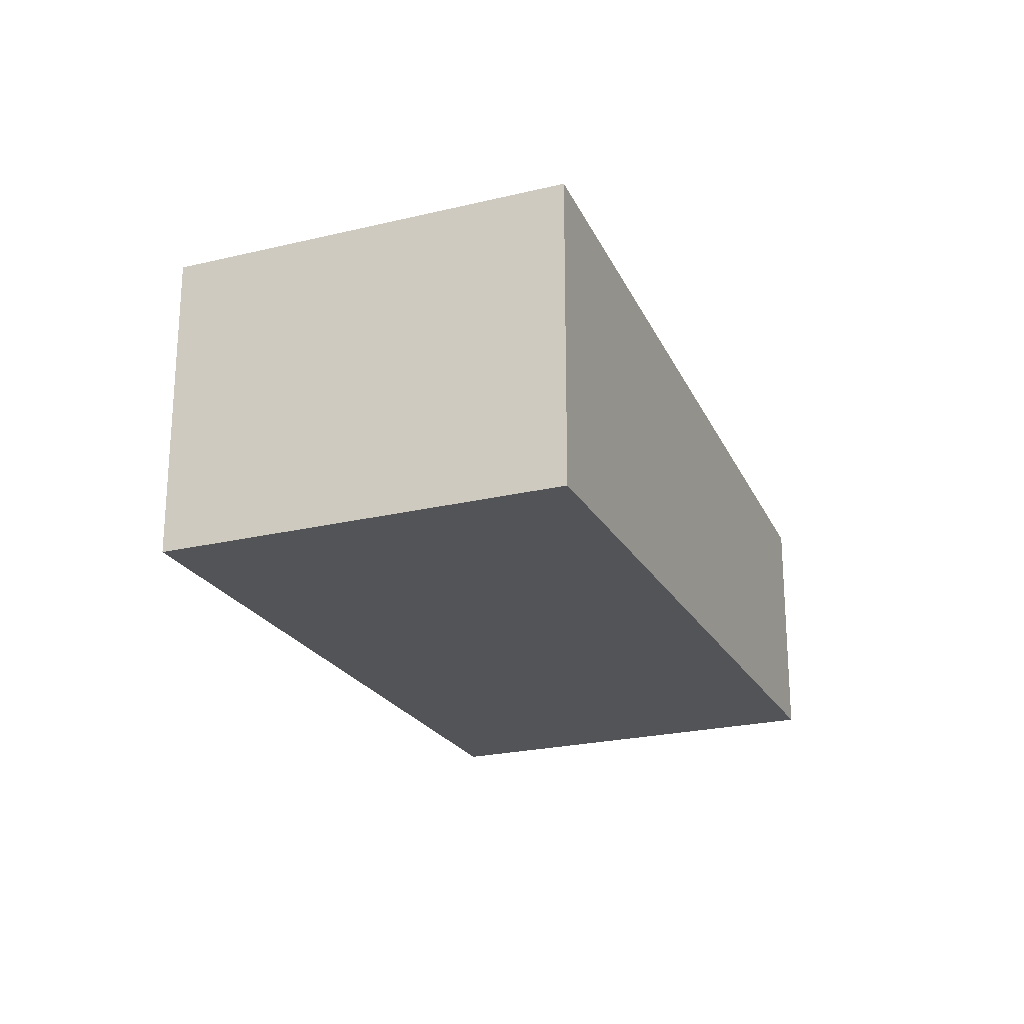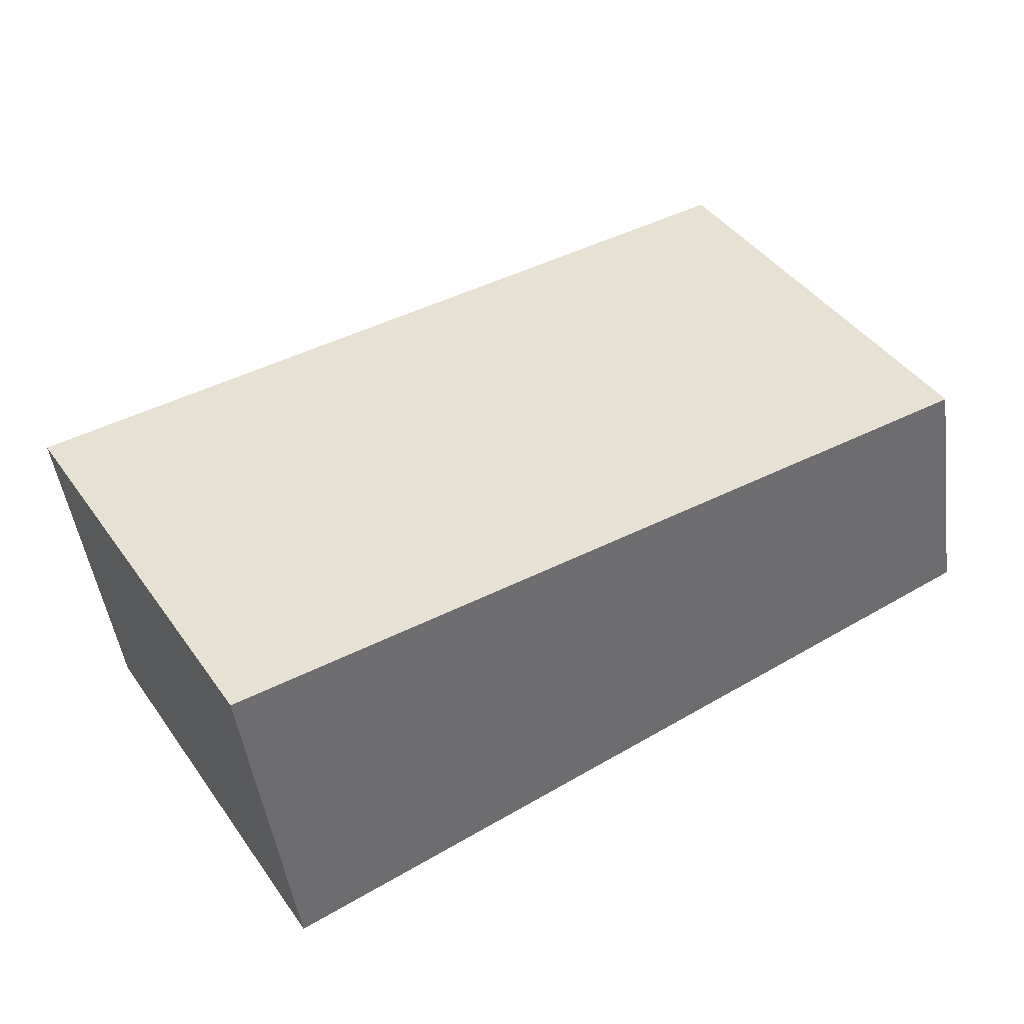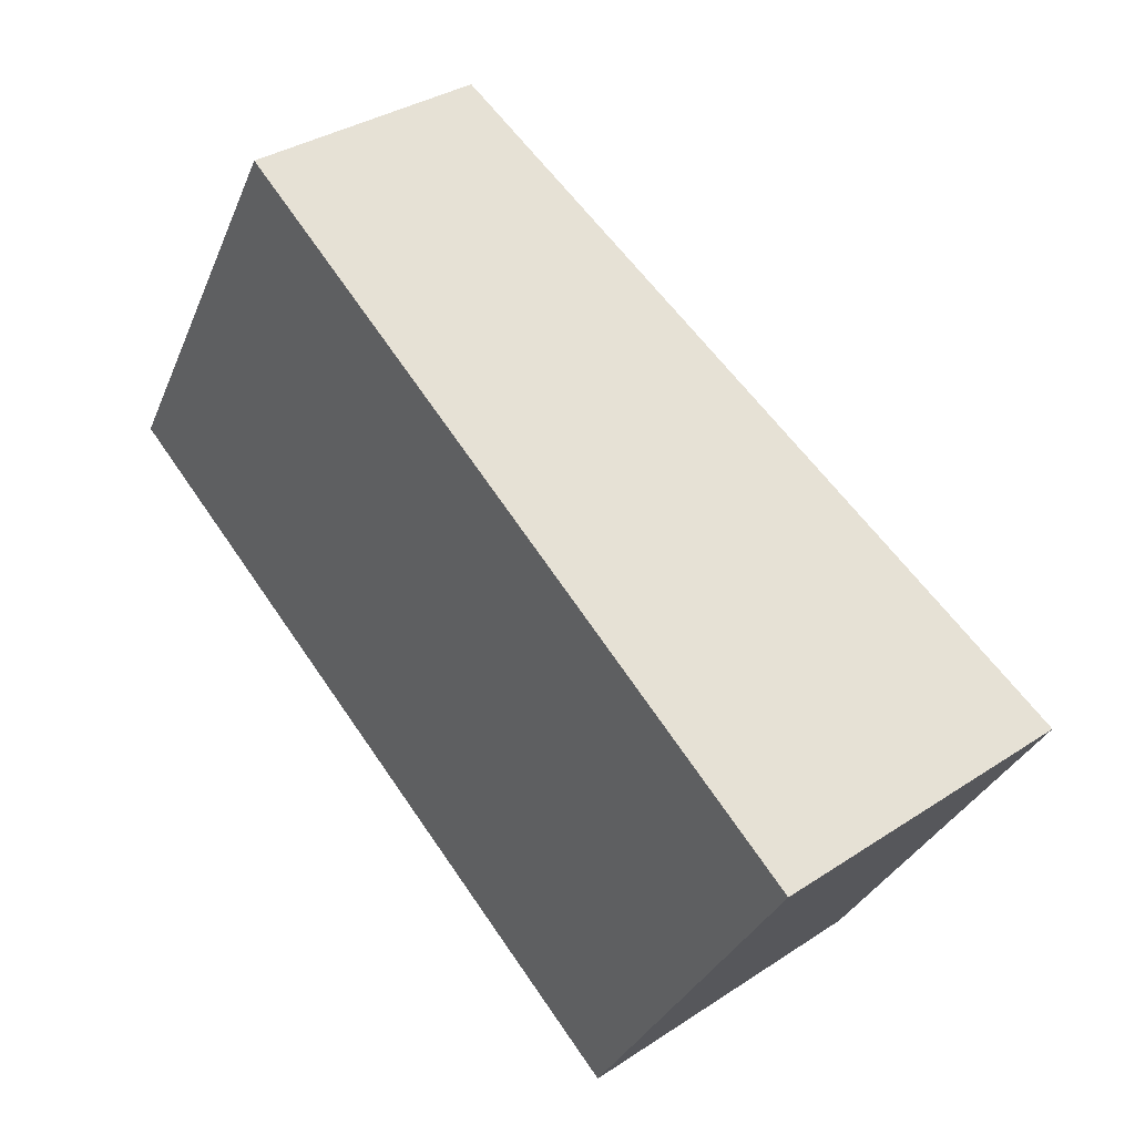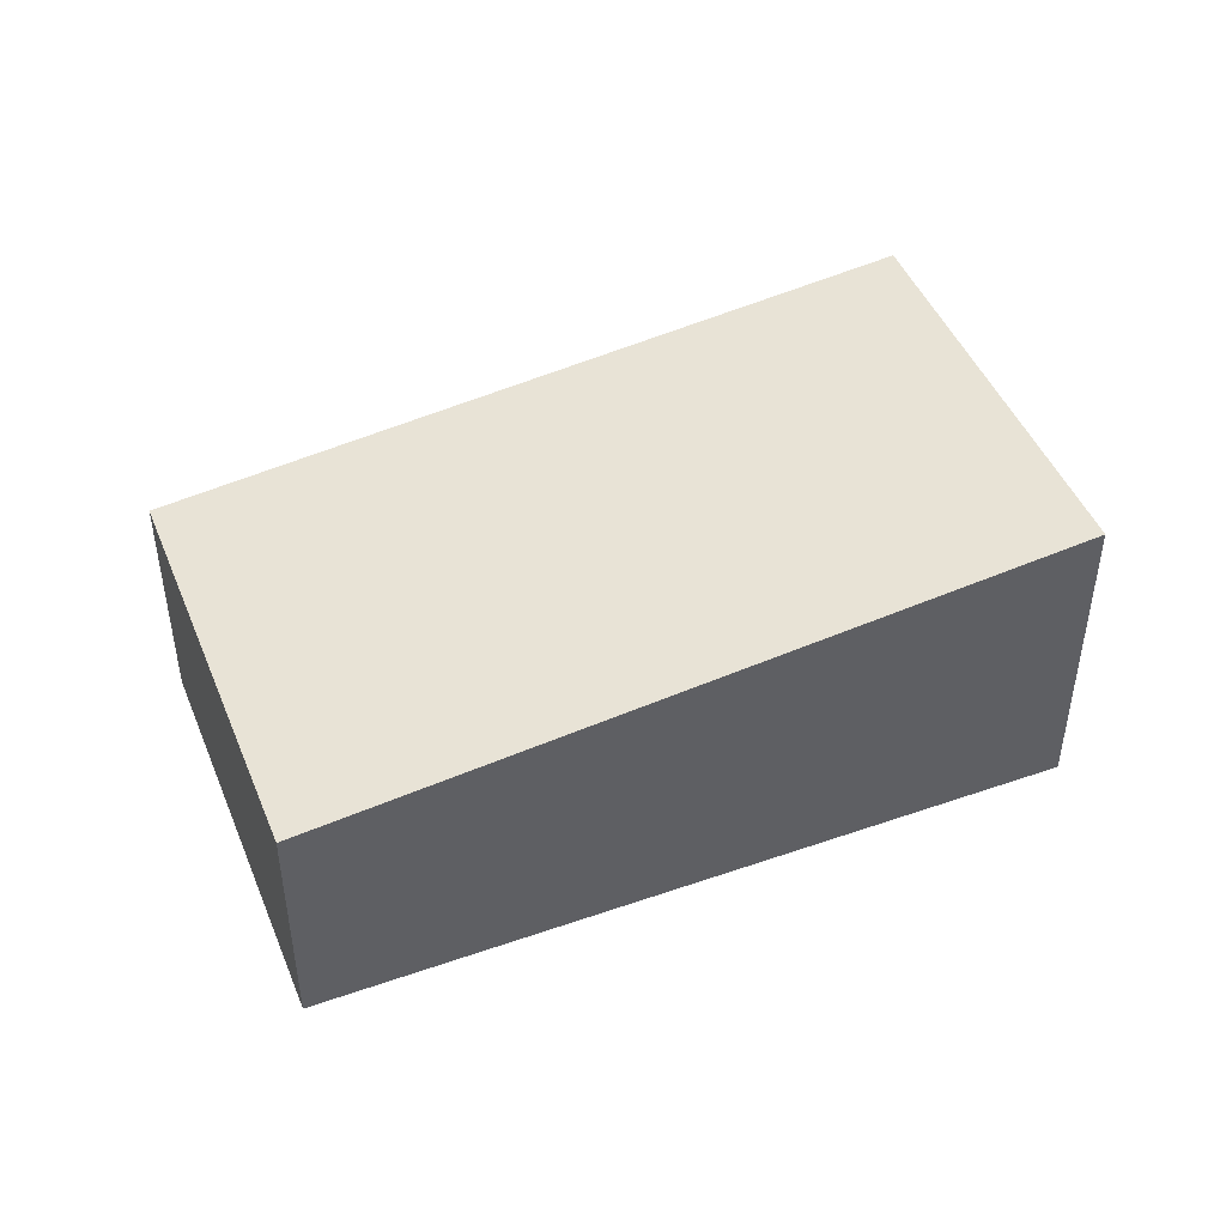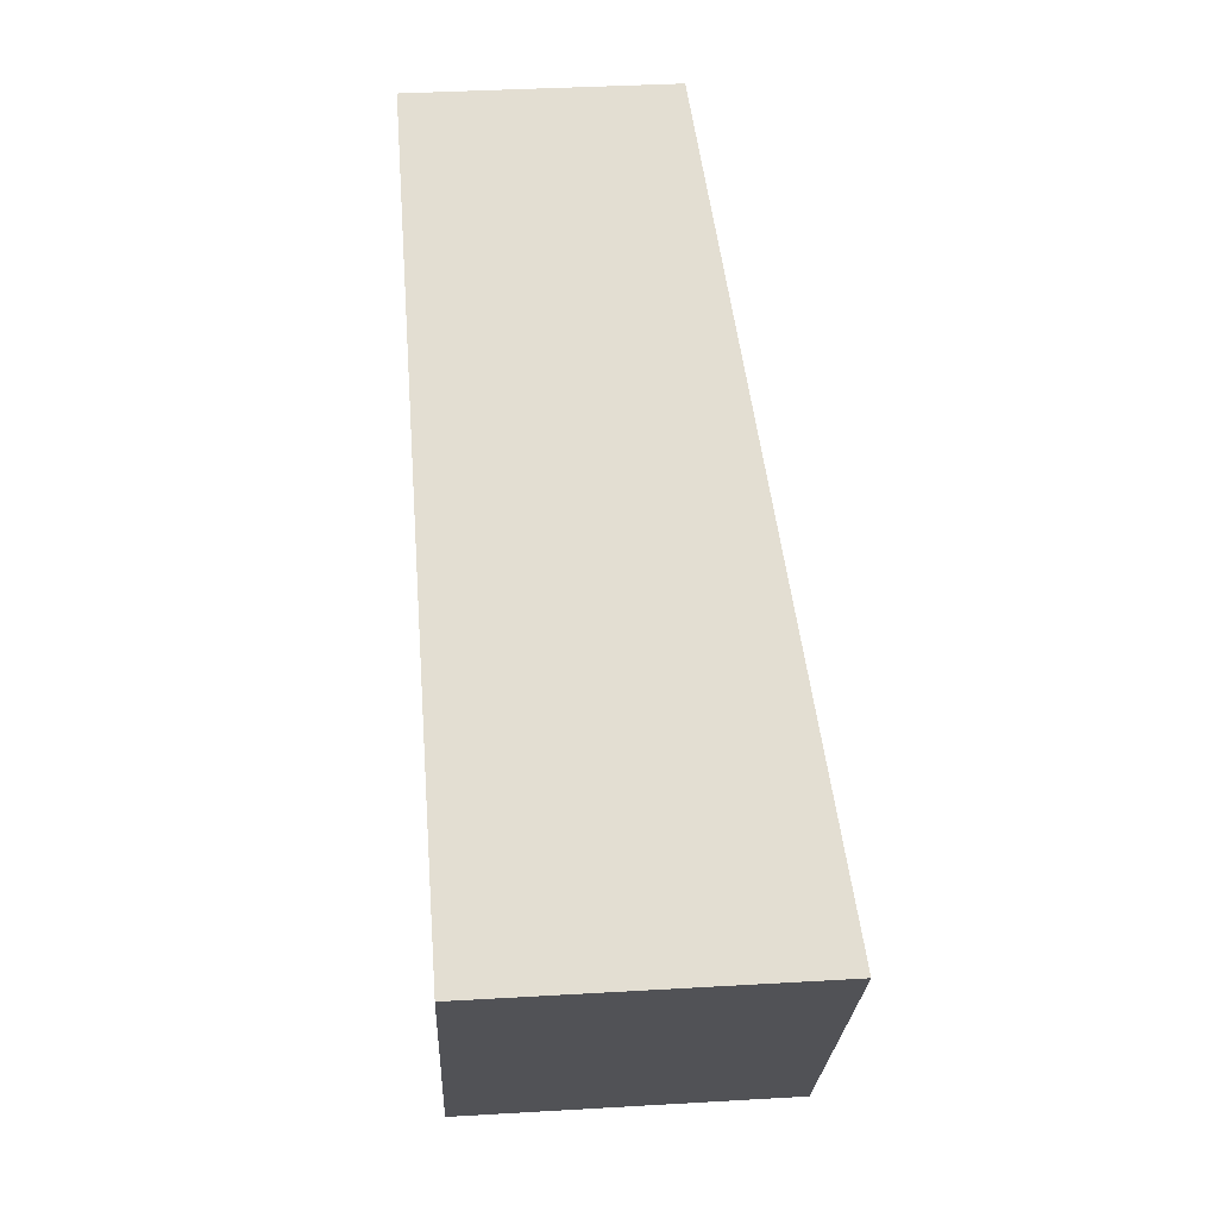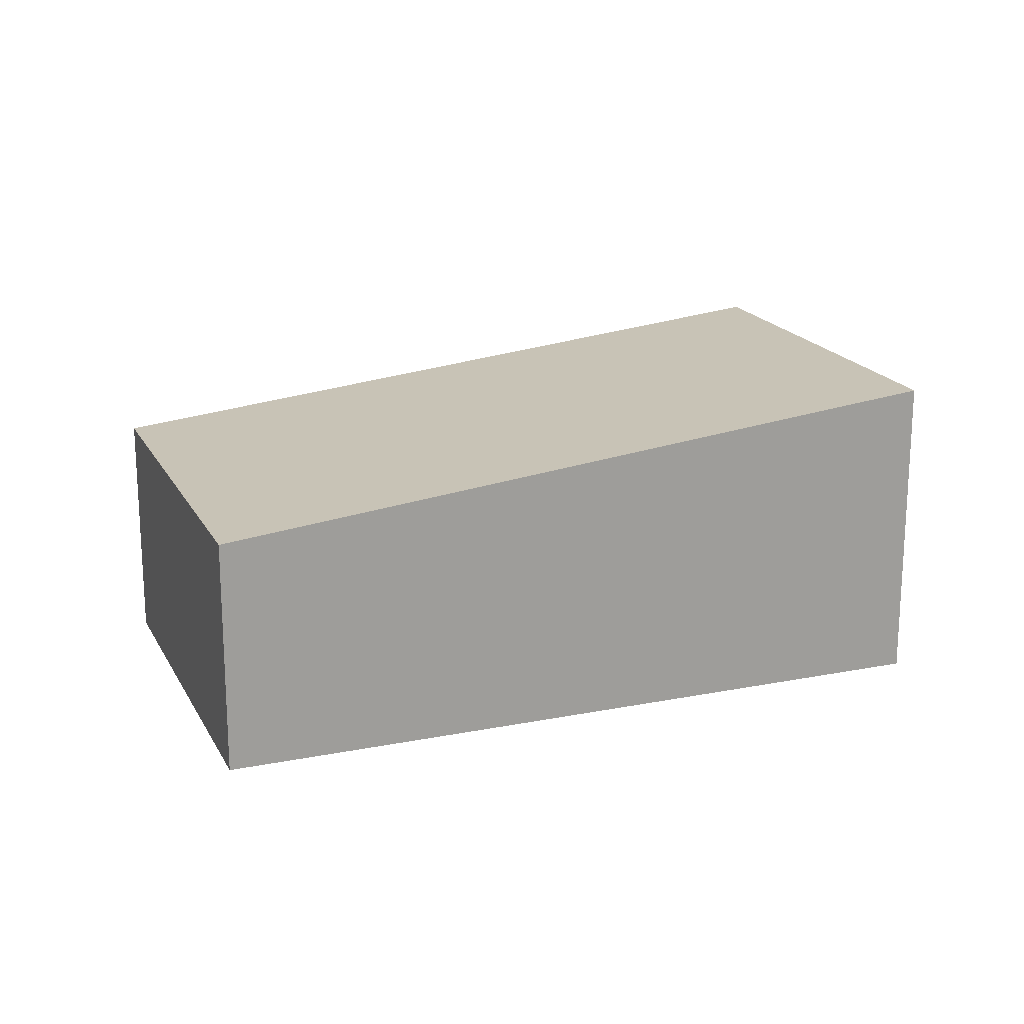
<metadata>
{"format":"obj","ext":"obj","renderer":"f3d","projection":"perspective","resolution":1024,"background":"white","views":[{"elev":-23.1,"azim":143.1,"up":"+Y"},{"elev":-46.8,"azim":-172.3,"up":"+Z"},{"elev":34.4,"azim":48.4,"up":"+Z"},{"elev":46.5,"azim":9.1,"up":"+Y"},{"elev":37.6,"azim":85.7,"up":"+Z"},{"elev":18.8,"azim":9.9,"up":"+Y"}]}
</metadata>
<code>
v  5.305 2.567 -3.154
v  1.744 1.93 2.933
v  7.049 2.567 -0.221
v  0 1.93 1.182e-16
v  7.049 1.353e-17 -0.221
v  5.305 1.931e-16 -3.154
v  0 0 0
v  1.744 -1.796e-16 2.933
g defaultobject
f 1 2 3
f 2 1 4
f 5 1 3
f 1 5 6
f 6 4 1
f 4 6 7
f 7 2 4
f 2 7 8
f 2 5 3
f 5 2 8
f 8 6 5
f 6 8 7

</code>
